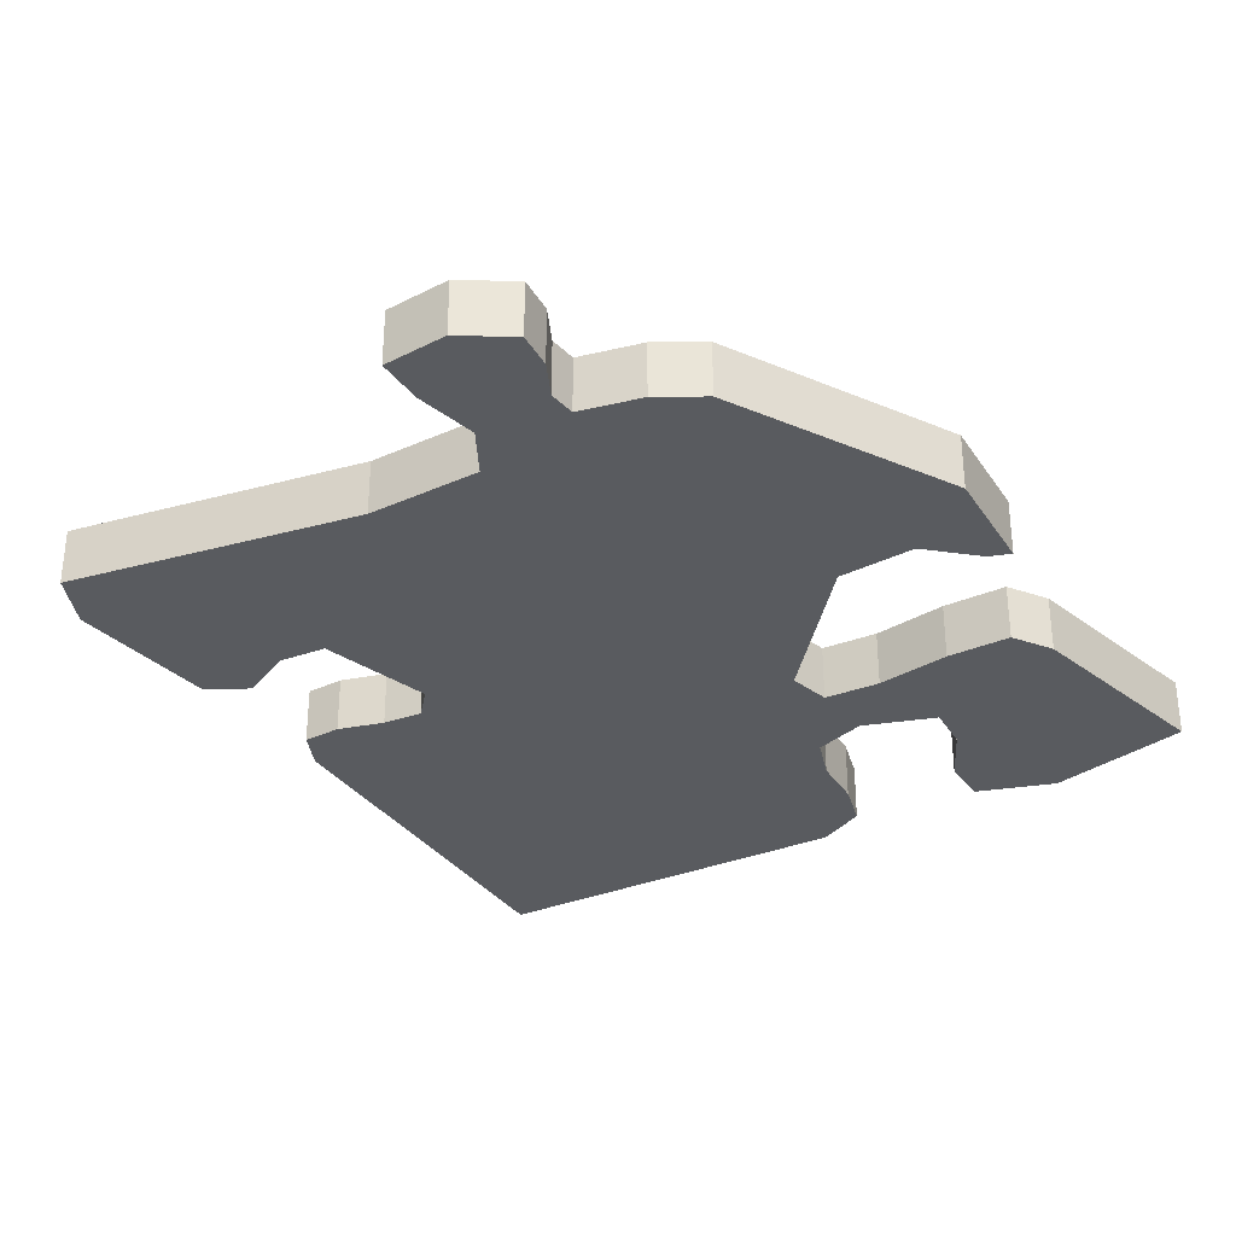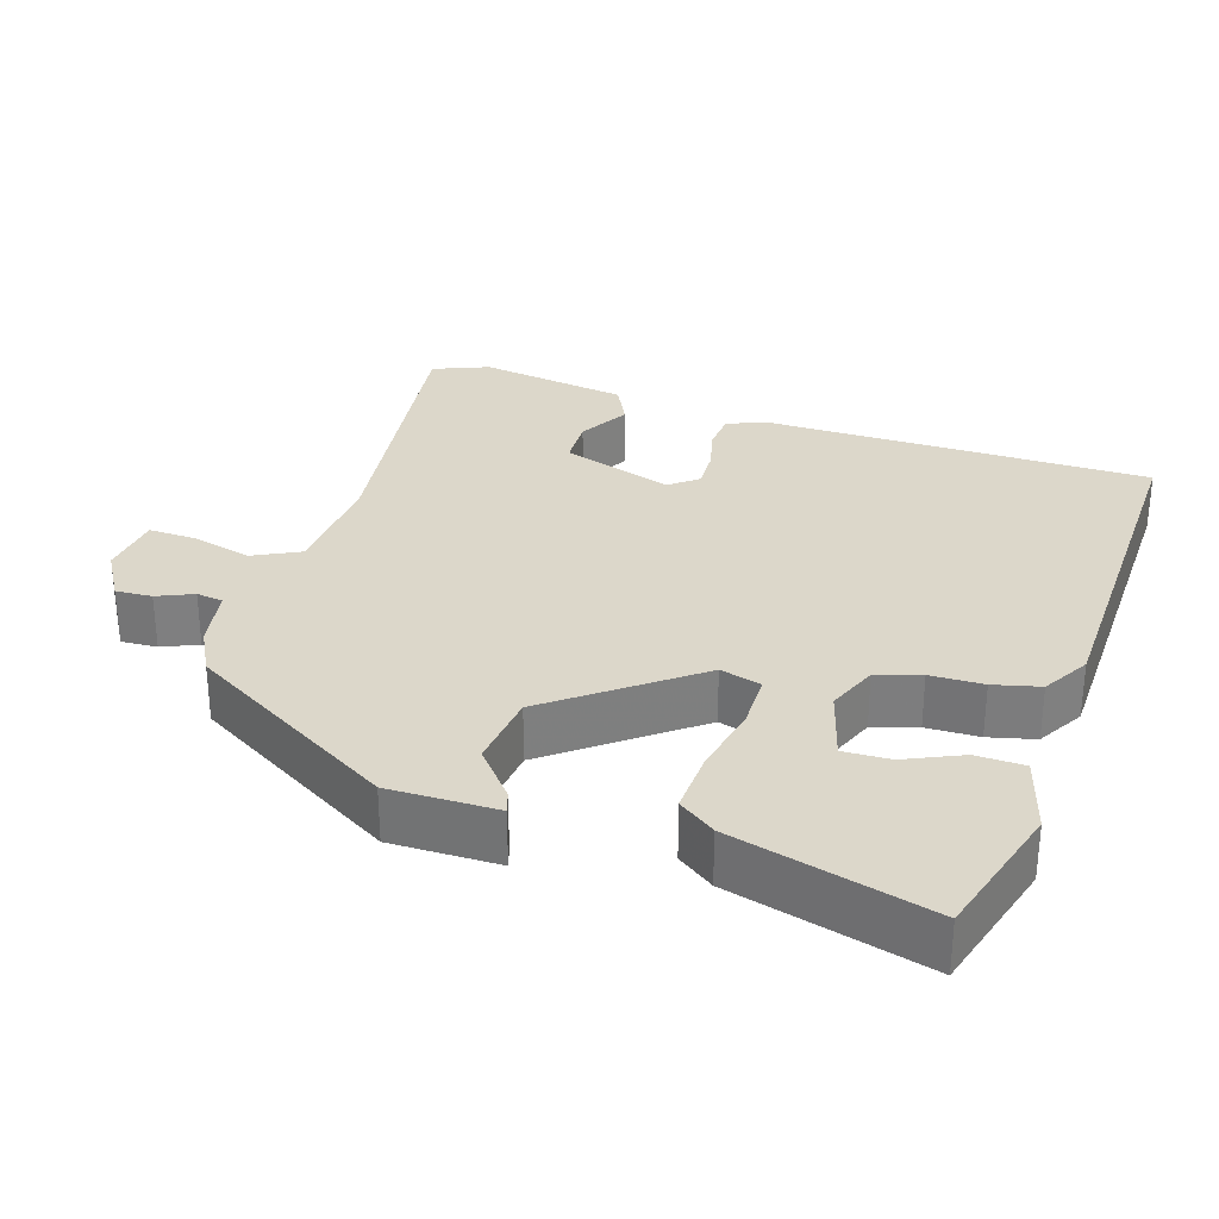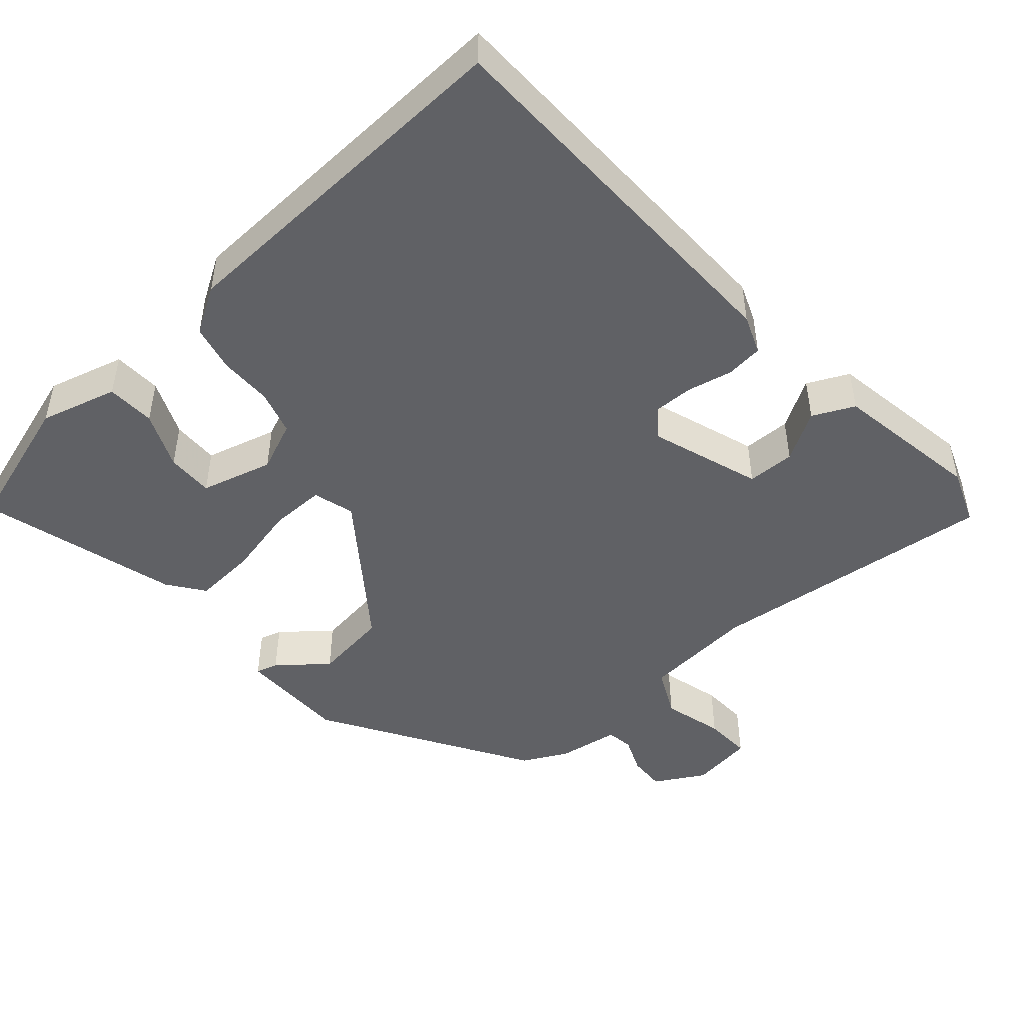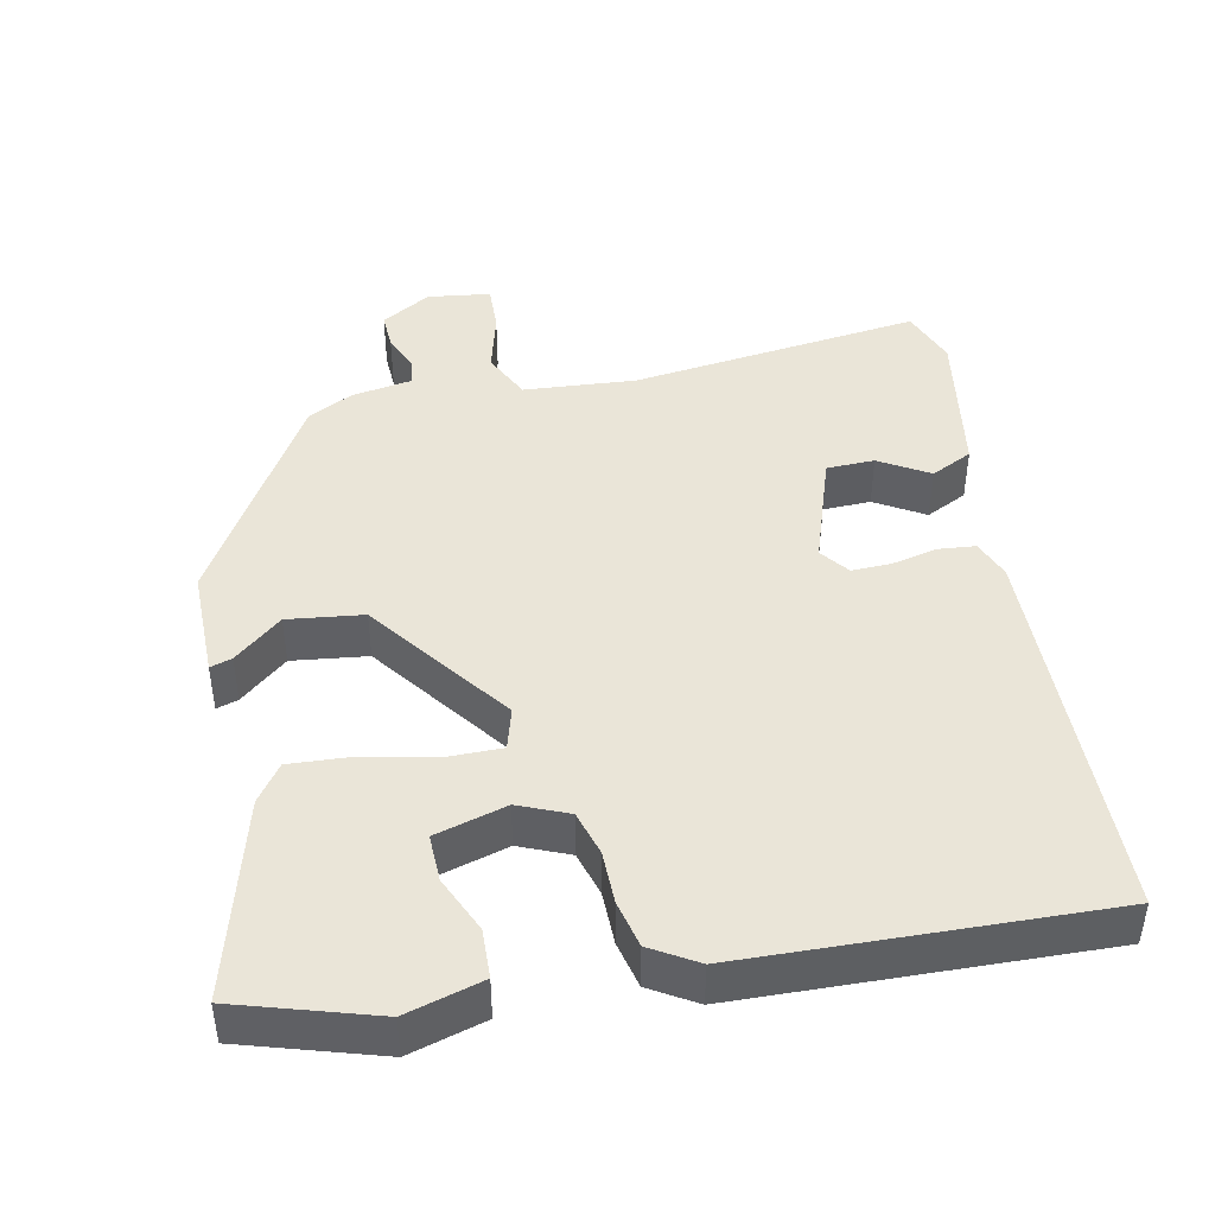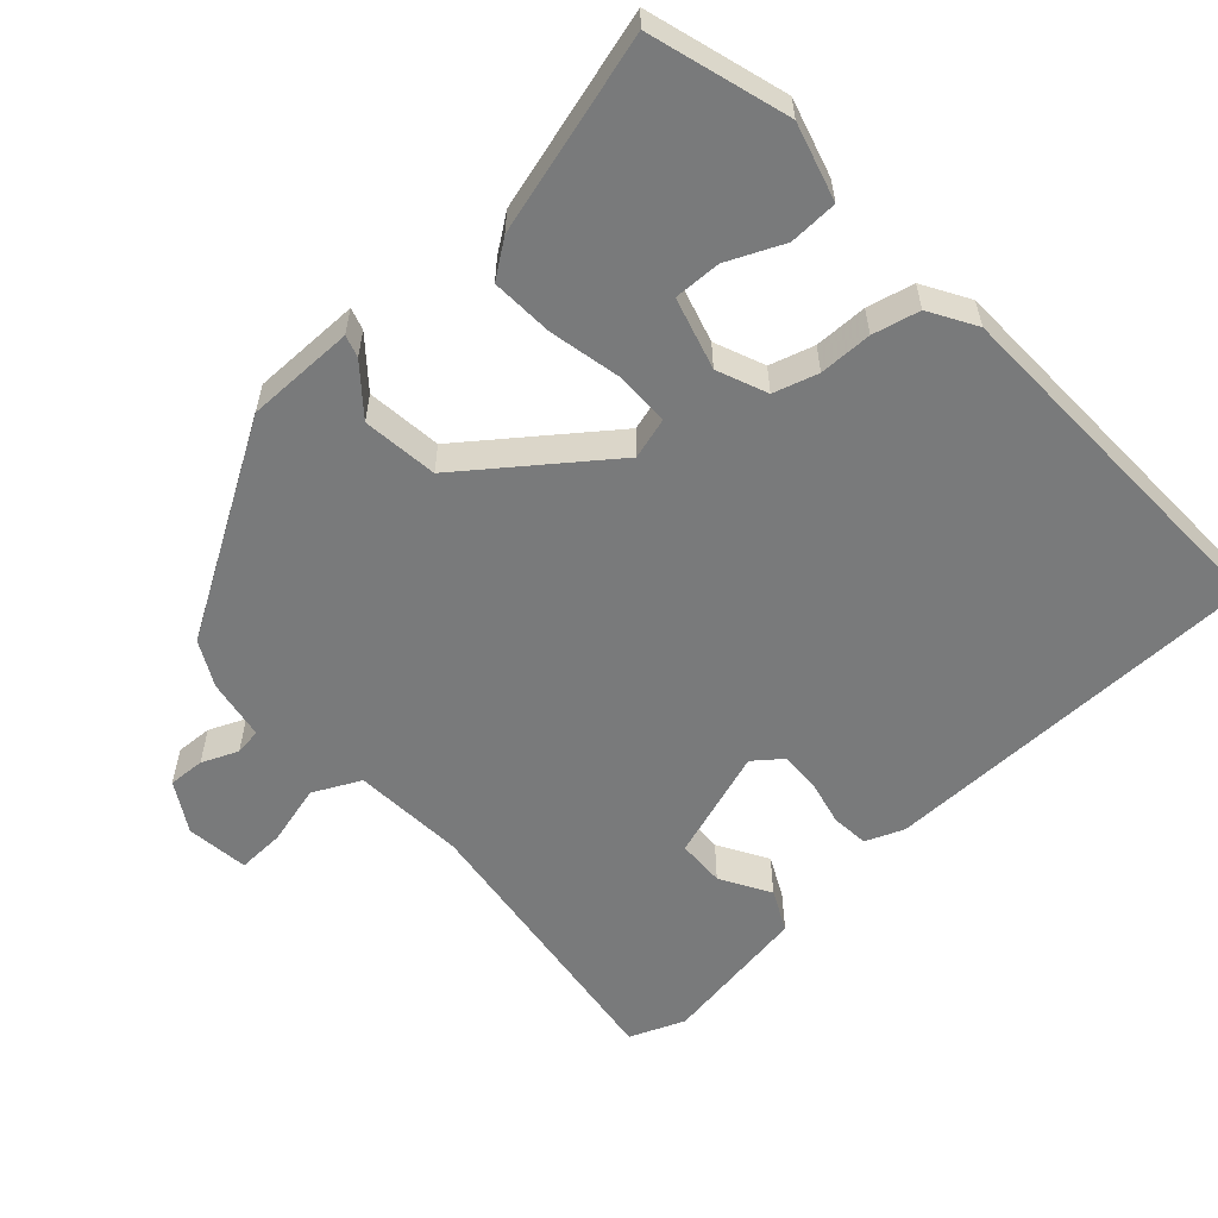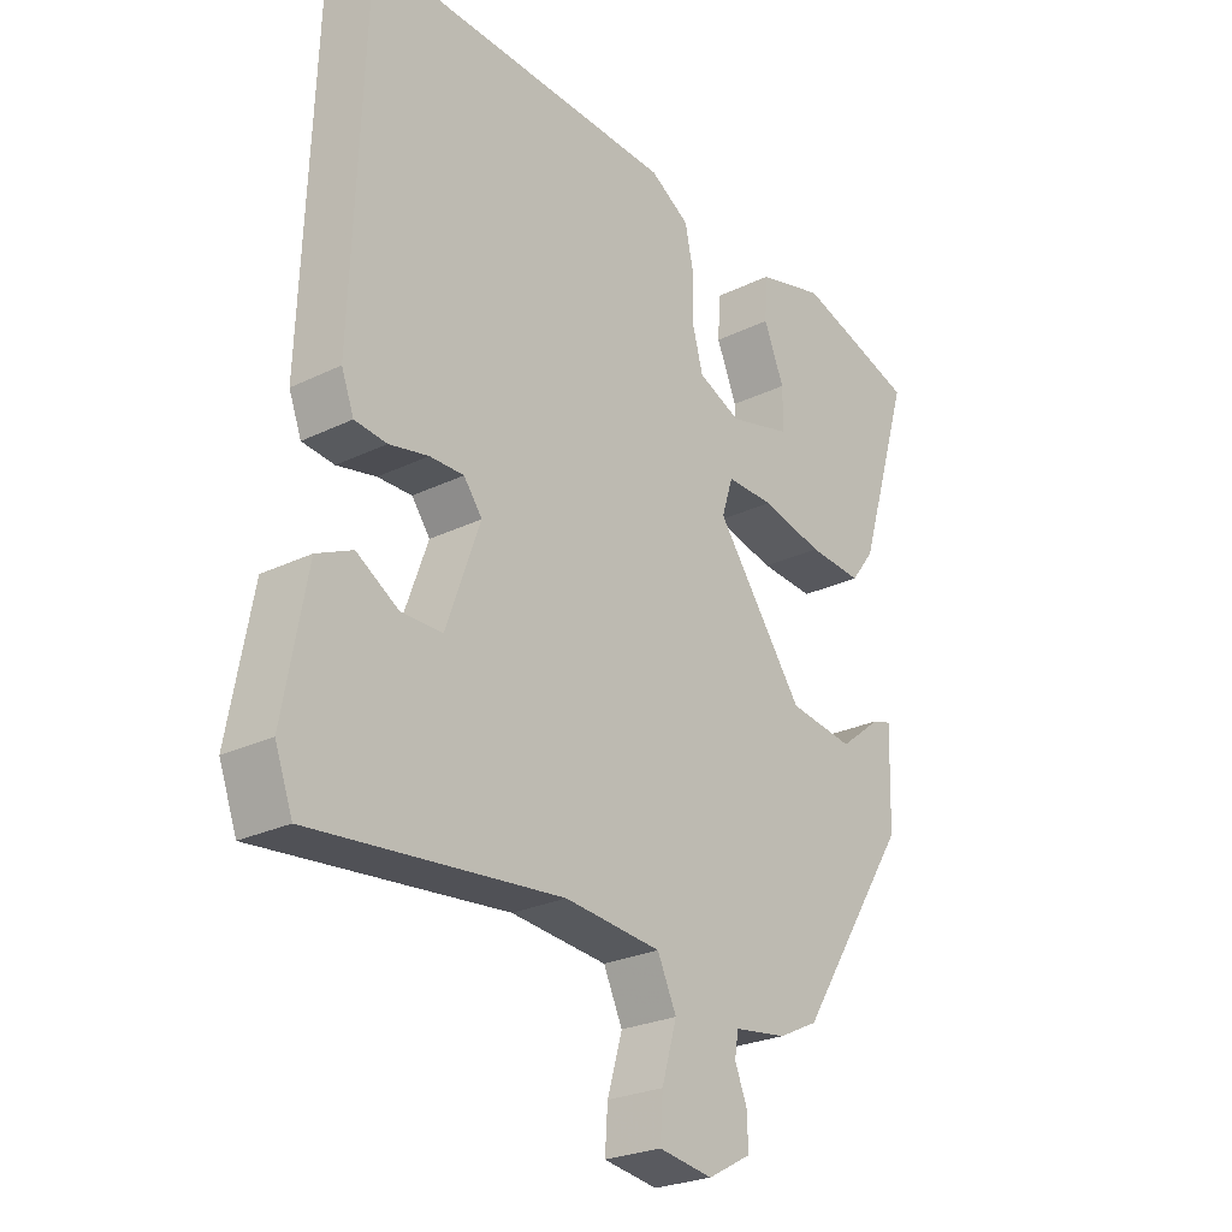
<metadata>
{"format":"obj","ext":"obj","renderer":"f3d","projection":"perspective","resolution":1024,"background":"white","views":[{"elev":-32.0,"azim":-153.5,"up":"+Y"},{"elev":30.7,"azim":-74.2,"up":"+Y"},{"elev":-48.1,"azim":40.2,"up":"+Y"},{"elev":45.0,"azim":-13.1,"up":"+Y"},{"elev":-58.0,"azim":-49.4,"up":"+Y"},{"elev":-25.1,"azim":128.4,"up":"+Z"}]}
</metadata>
<code>
v -0.305 0.07 -0.483
v -0.477 0.07 -0.215
v -0.481 0.07 -0.072
v -0.452 0.07 -0.08
v -0.388 0.07 -0.13
v -0.289 0.07 -0.115
v -0.155 0.07 0.073
v -0.172 0.07 0.127
v -0.244 0.07 0.125
v -0.338 0.07 0.102
v -0.42 0.07 0.095
v -0.456 0.07 0.142
v -0.535 0.07 0.401
v -0.354 0.07 0.461
v -0.252 0.07 0.435
v -0.248 0.07 0.371
v -0.279 0.07 0.296
v -0.279 0.07 0.234
v -0.184 0.07 0.21
v -0.119 0.07 0.239
v -0.103 0.07 0.298
v -0.104 0.07 0.368
v -0.091 0.07 0.43
v -0.031 0.07 0.468
v 0.444 0.07 0.496
v 0.464 0.07 -0.013
v 0.445 0.07 -0.064
v 0.396 0.07 -0.07
v 0.336 0.07 -0.058
v 0.284 0.07 -0.058
v 0.256 0.07 -0.096
v 0.308 0.07 -0.24
v 0.371 0.07 -0.24
v 0.435 0.07 -0.2
v 0.49 0.07 -0.225
v 0.526 0.07 -0.42
v 0.499 0.07 -0.494
v 0.118 0.07 -0.458
v -0.029 0.07 -0.473
v -0.058 0.07 -0.536
v -0.035 0.07 -0.615
v -0.031 0.07 -0.677
v -0.113 0.07 -0.69
v -0.179 0.07 -0.654
v -0.178 0.07 -0.606
v -0.159 0.07 -0.558
v -0.165 0.07 -0.523
v -0.245 0.07 -0.512
v -0.305 0 -0.483
v -0.477 0 -0.215
v -0.481 0 -0.072
v -0.452 0 -0.08
v -0.388 0 -0.13
v -0.289 0 -0.115
v -0.155 0 0.073
v -0.172 0 0.127
v -0.244 0 0.125
v -0.338 0 0.102
v -0.42 0 0.095
v -0.456 0 0.142
v -0.535 0 0.401
v -0.354 0 0.461
v -0.252 0 0.435
v -0.248 0 0.371
v -0.279 0 0.296
v -0.279 0 0.234
v -0.184 0 0.21
v -0.119 0 0.239
v -0.103 0 0.298
v -0.104 0 0.368
v -0.091 0 0.43
v -0.031 0 0.468
v 0.444 0 0.496
v 0.464 0 -0.013
v 0.445 0 -0.064
v 0.396 0 -0.07
v 0.336 0 -0.058
v 0.284 0 -0.058
v 0.256 0 -0.096
v 0.308 0 -0.24
v 0.371 0 -0.24
v 0.435 0 -0.2
v 0.49 0 -0.225
v 0.526 0 -0.42
v 0.499 0 -0.494
v 0.118 0 -0.458
v -0.029 0 -0.473
v -0.058 0 -0.536
v -0.035 0 -0.615
v -0.031 0 -0.677
v -0.113 0 -0.69
v -0.179 0 -0.654
v -0.178 0 -0.606
v -0.159 0 -0.558
v -0.165 0 -0.523
v -0.245 0 -0.512
f 3 4 5
f 2 3 5
f 1 2 5
f 48 1 5
f 47 48 5
f 44 45 46
f 43 44 46
f 42 43 46
f 41 42 46
f 40 41 46
f 39 40 46 47
f 36 37 38
f 35 36 38
f 34 35 38
f 33 34 38
f 32 33 38 39
f 47 5 6
f 39 47 6
f 32 39 6
f 31 32 6
f 27 28 29
f 26 27 29
f 25 26 29
f 24 25 29
f 23 24 29
f 22 23 29
f 21 22 29
f 20 21 29 30
f 19 20 30 31
f 15 16 17
f 14 15 17
f 13 14 17
f 12 13 17
f 11 12 17
f 11 17 18
f 11 18 19
f 10 11 19
f 9 10 19
f 31 6 7
f 31 7 8
f 19 31 8
f 8 9 19
f 53 52 51
f 53 51 50
f 53 50 49
f 53 49 96
f 53 96 95
f 94 93 92
f 94 92 91
f 94 91 90
f 94 90 89
f 94 89 88
f 95 94 88 87
f 86 85 84
f 86 84 83
f 86 83 82
f 86 82 81
f 87 86 81 80
f 54 53 95
f 54 95 87
f 54 87 80
f 54 80 79
f 77 76 75
f 77 75 74
f 77 74 73
f 77 73 72
f 77 72 71
f 77 71 70
f 77 70 69
f 78 77 69 68
f 79 78 68 67
f 65 64 63
f 65 63 62
f 65 62 61
f 65 61 60
f 65 60 59
f 66 65 59
f 67 66 59
f 67 59 58
f 67 58 57
f 55 54 79
f 56 55 79
f 56 79 67
f 67 57 56
f 1 49 50 2
f 2 50 51 3
f 3 51 52 4
f 4 52 53 5
f 5 53 54 6
f 6 54 55 7
f 7 55 56 8
f 8 56 57 9
f 9 57 58 10
f 10 58 59 11
f 11 59 60 12
f 12 60 61 13
f 13 61 62 14
f 14 62 63 15
f 15 63 64 16
f 16 64 65 17
f 17 65 66 18
f 18 66 67 19
f 19 67 68 20
f 20 68 69 21
f 21 69 70 22
f 22 70 71 23
f 23 71 72 24
f 24 72 73 25
f 25 73 74 26
f 26 74 75 27
f 27 75 76 28
f 28 76 77 29
f 29 77 78 30
f 30 78 79 31
f 31 79 80 32
f 32 80 81 33
f 33 81 82 34
f 34 82 83 35
f 35 83 84 36
f 36 84 85 37
f 37 85 86 38
f 38 86 87 39
f 39 87 88 40
f 40 88 89 41
f 41 89 90 42
f 42 90 91 43
f 43 91 92 44
f 44 92 93 45
f 45 93 94 46
f 46 94 95 47
f 47 95 96 48
f 48 96 49 1

</code>
